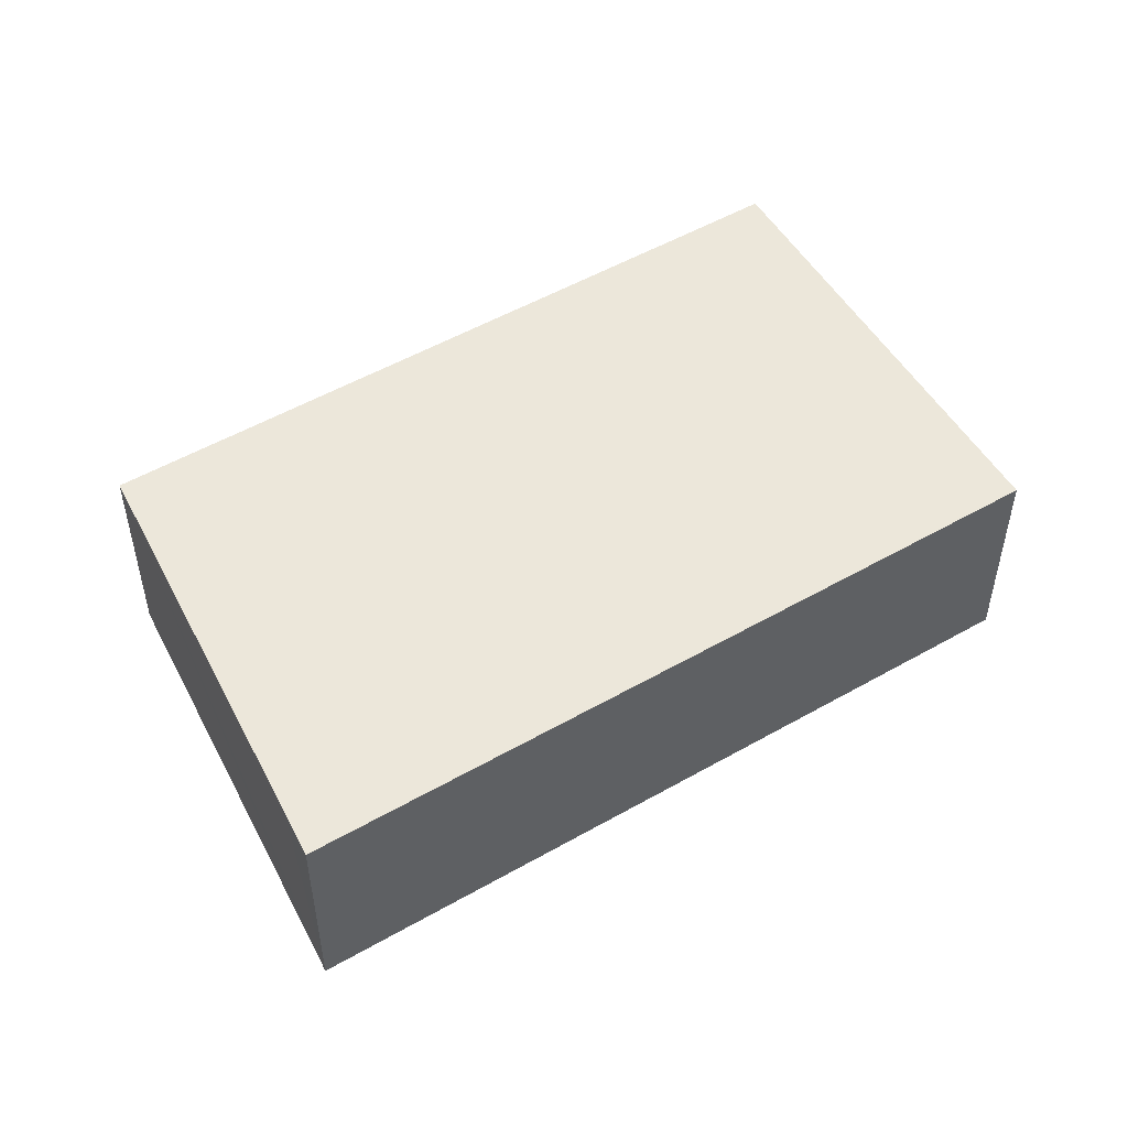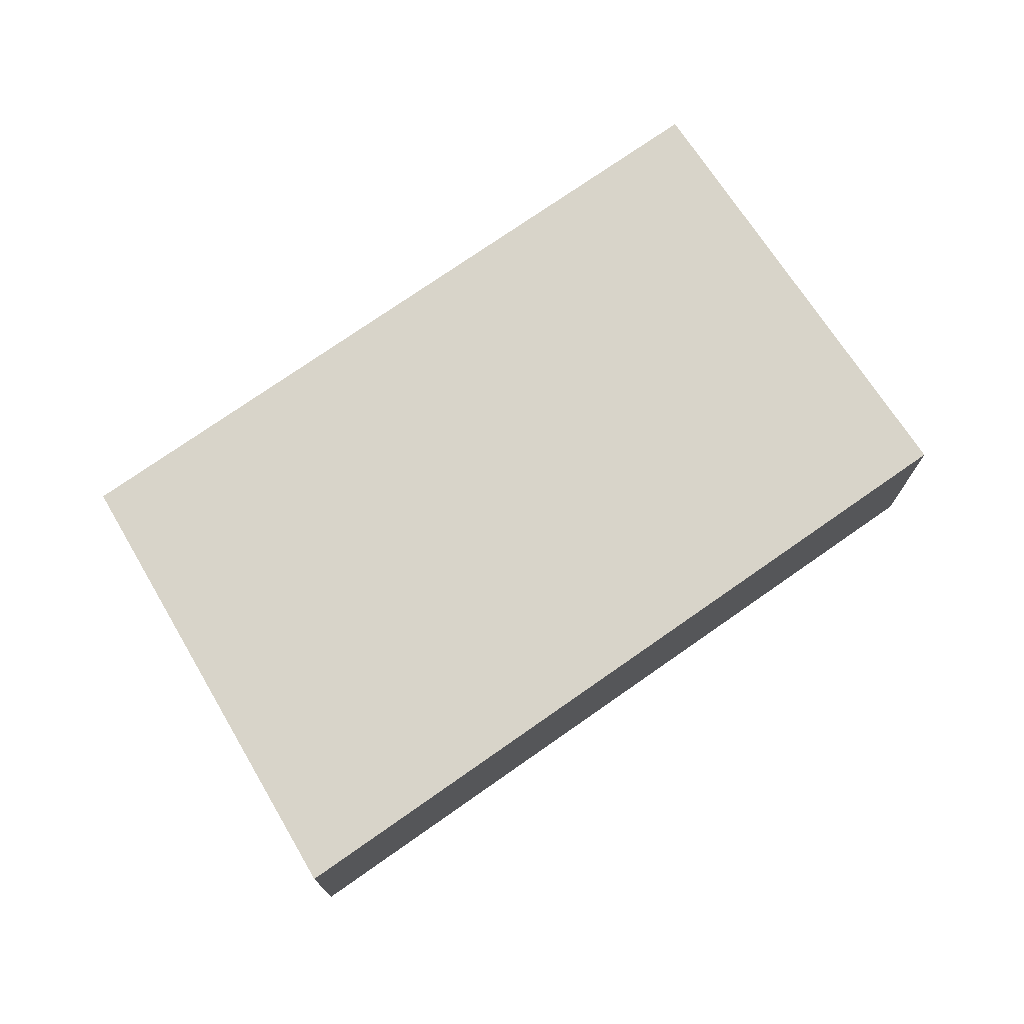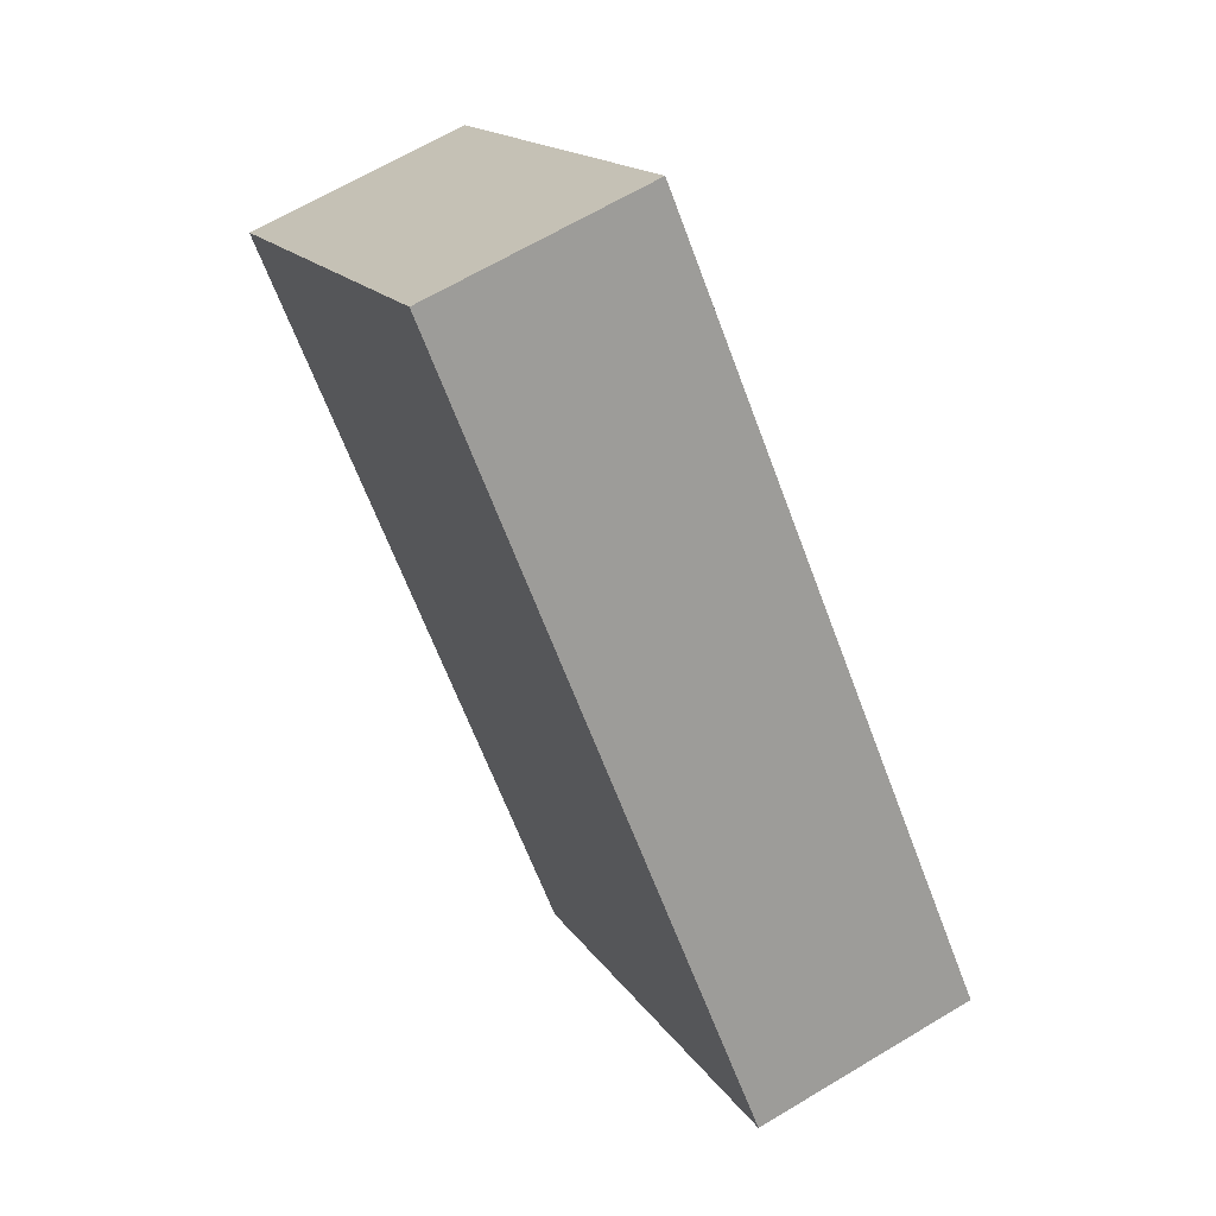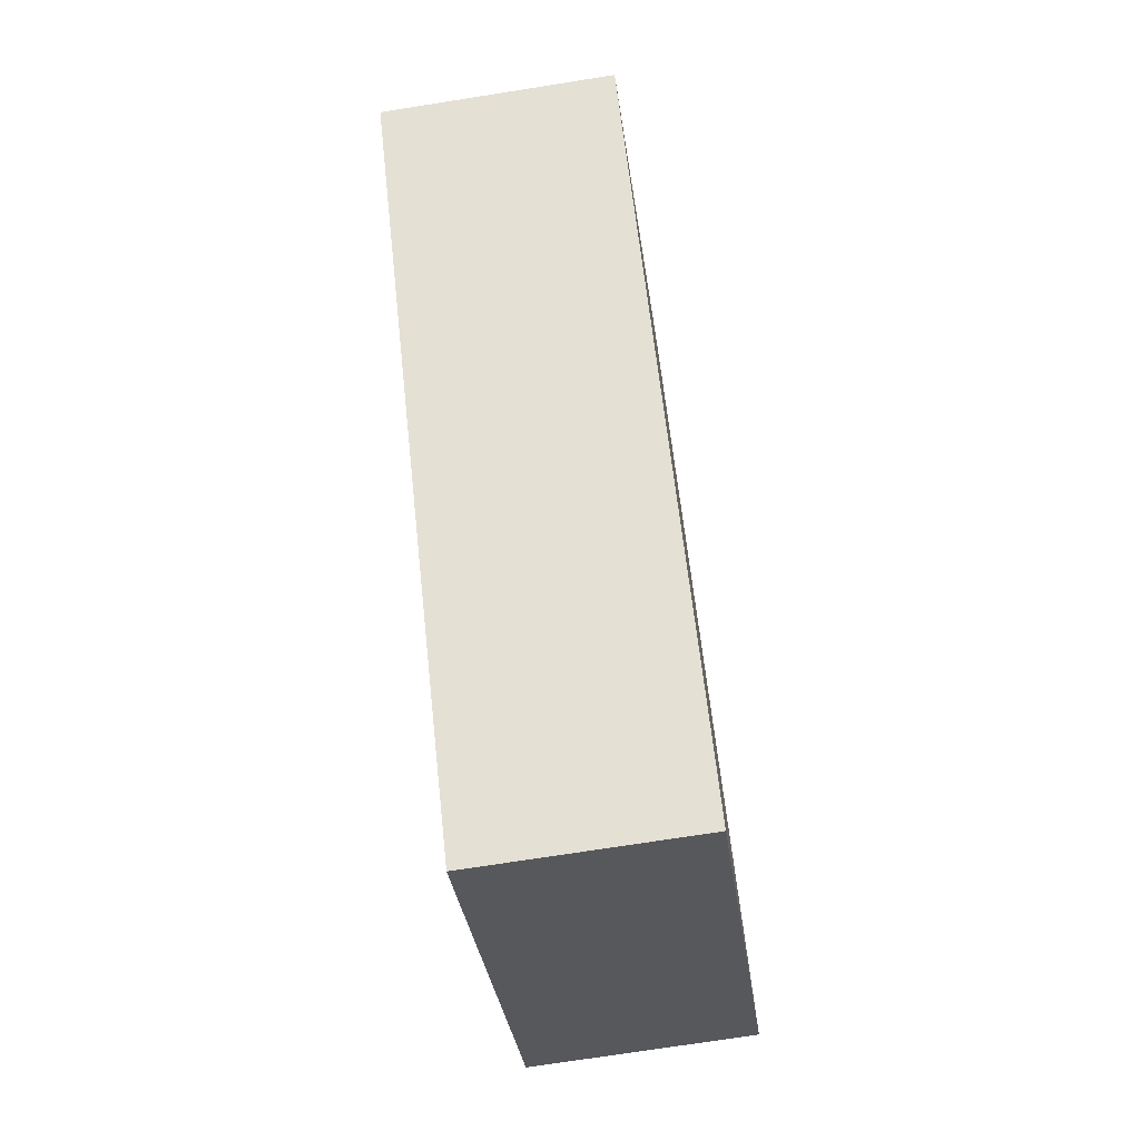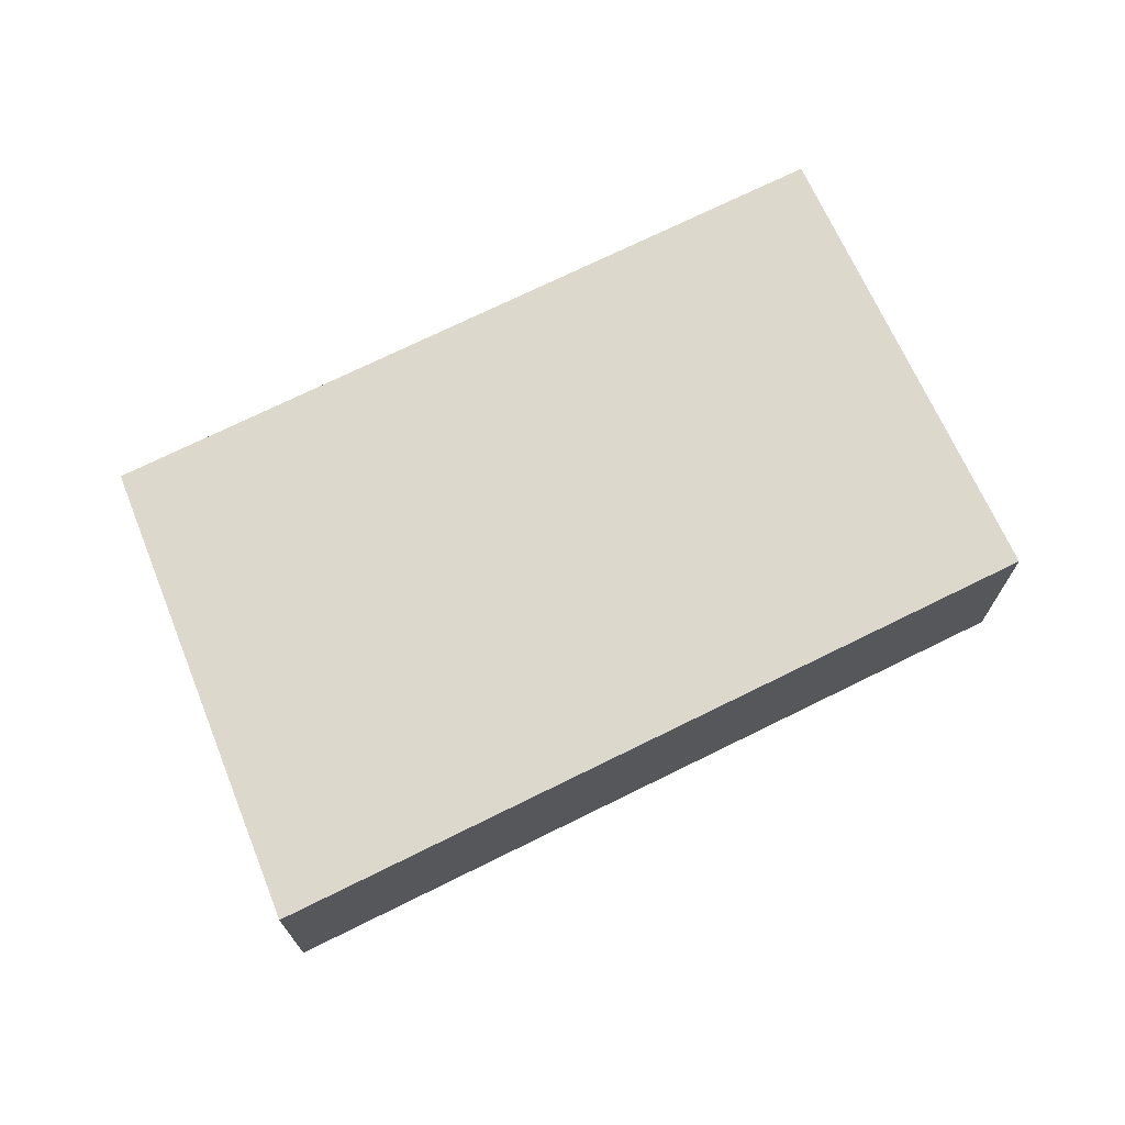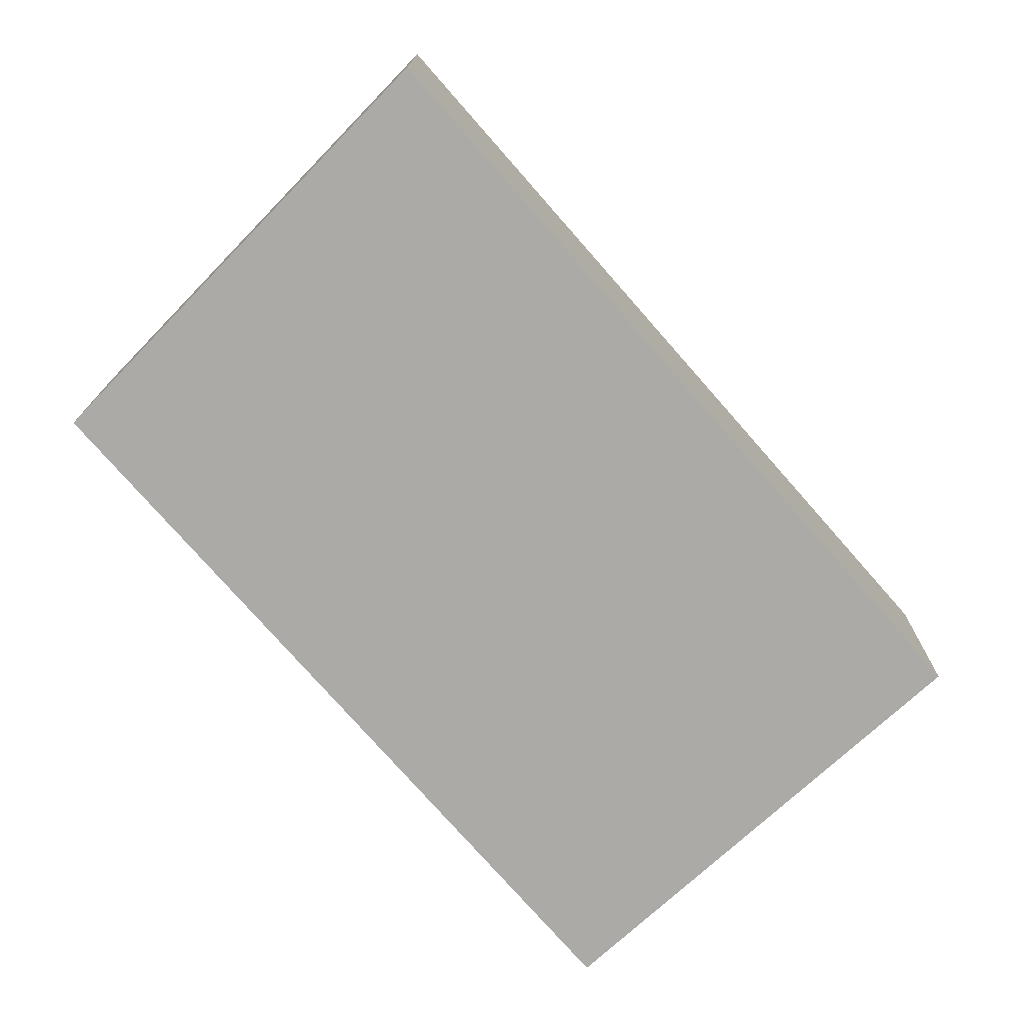
<metadata>
{"format":"obj","ext":"obj","renderer":"f3d","projection":"perspective","resolution":1024,"background":"white","views":[{"elev":52.6,"azim":17.2,"up":"+Y"},{"elev":75.2,"azim":13.8,"up":"+Y"},{"elev":65.0,"azim":58.8,"up":"+Z"},{"elev":-71.7,"azim":-81.0,"up":"+Z"},{"elev":72.7,"azim":22.5,"up":"+Y"},{"elev":14.1,"azim":0.3,"up":"+Z"}]}
</metadata>
<code>
v  12.94 3.332 -3.818
v  4.507 3.332 4.677
v  5.028 3.332 5.218
v  13.05 3.332 -3.944
v  11.22 3.332 -5.6
v  0 3.332 2.04e-16
v  7.717 3.332 -8.779
v  5.028 -3.195e-16 5.218
v  12.94 2.338e-16 -3.818
v  13.05 2.415e-16 -3.944
v  11.22 3.429e-16 -5.6
v  7.717 5.376e-16 -8.779
v  4.507 -2.864e-16 4.677
v  0 0 0
g defaultobject
f 1 2 3
f 2 1 4
f 2 4 5
f 2 5 6
f 6 5 7
f 8 1 3
f 1 8 9
f 1 9 4
f 4 9 10
f 10 5 4
f 5 10 7
f 7 10 11
f 7 11 12
f 2 8 3
f 8 2 6
f 8 6 13
f 13 6 14
f 12 6 7
f 6 12 14
f 9 11 10
f 11 9 12
f 12 9 8
f 12 8 13
f 12 13 14

</code>
